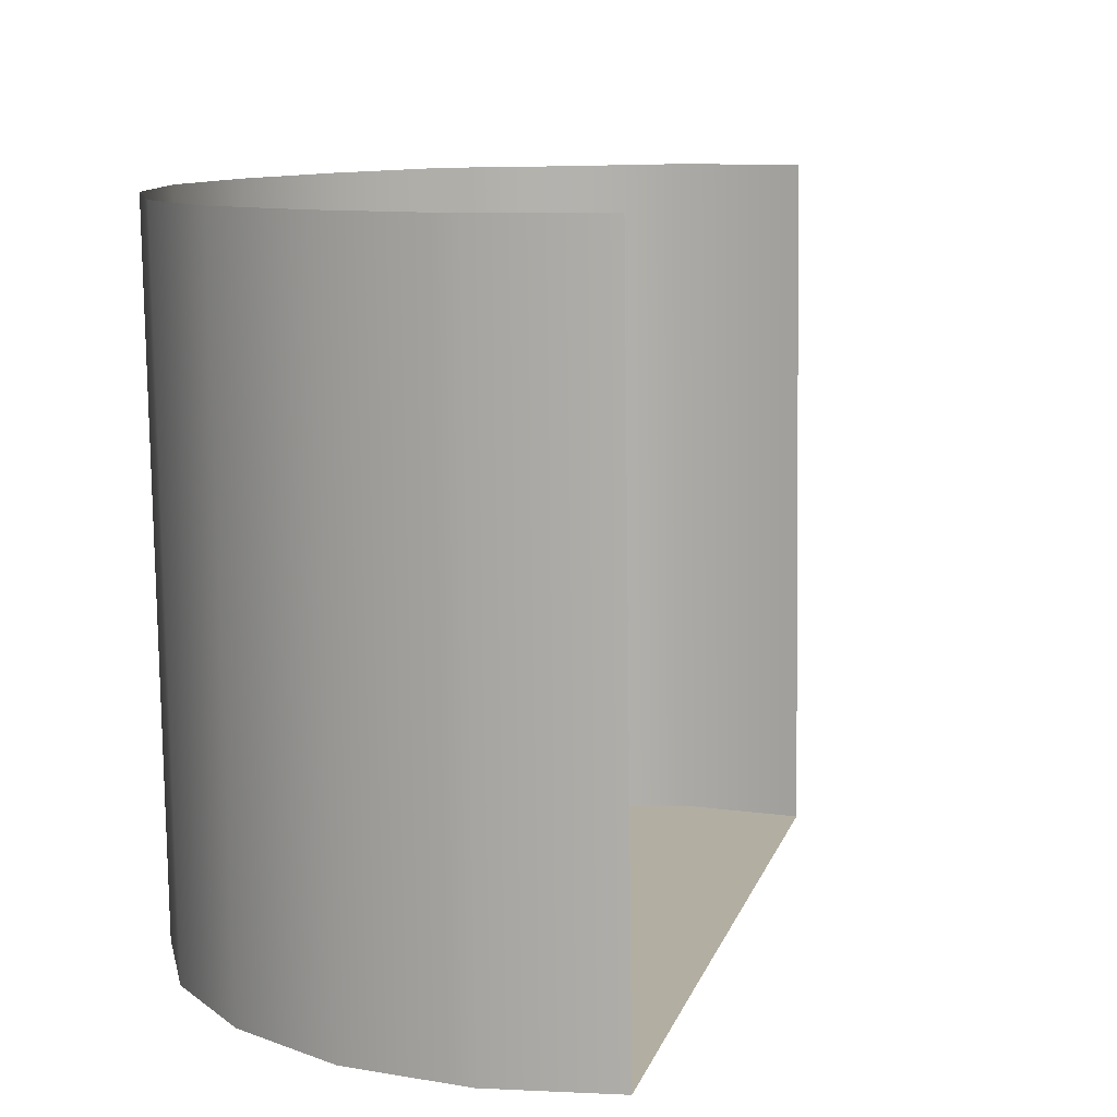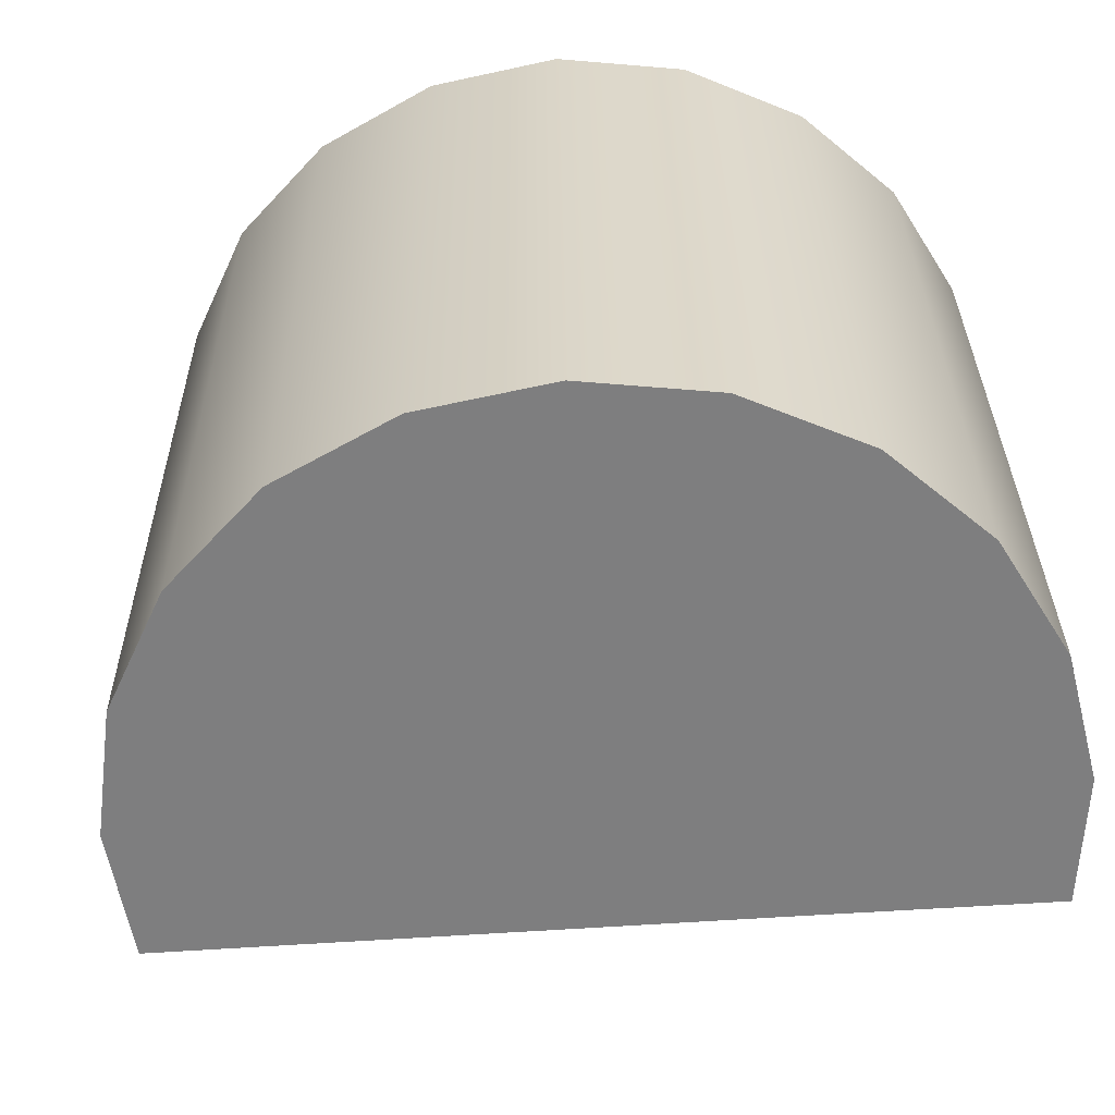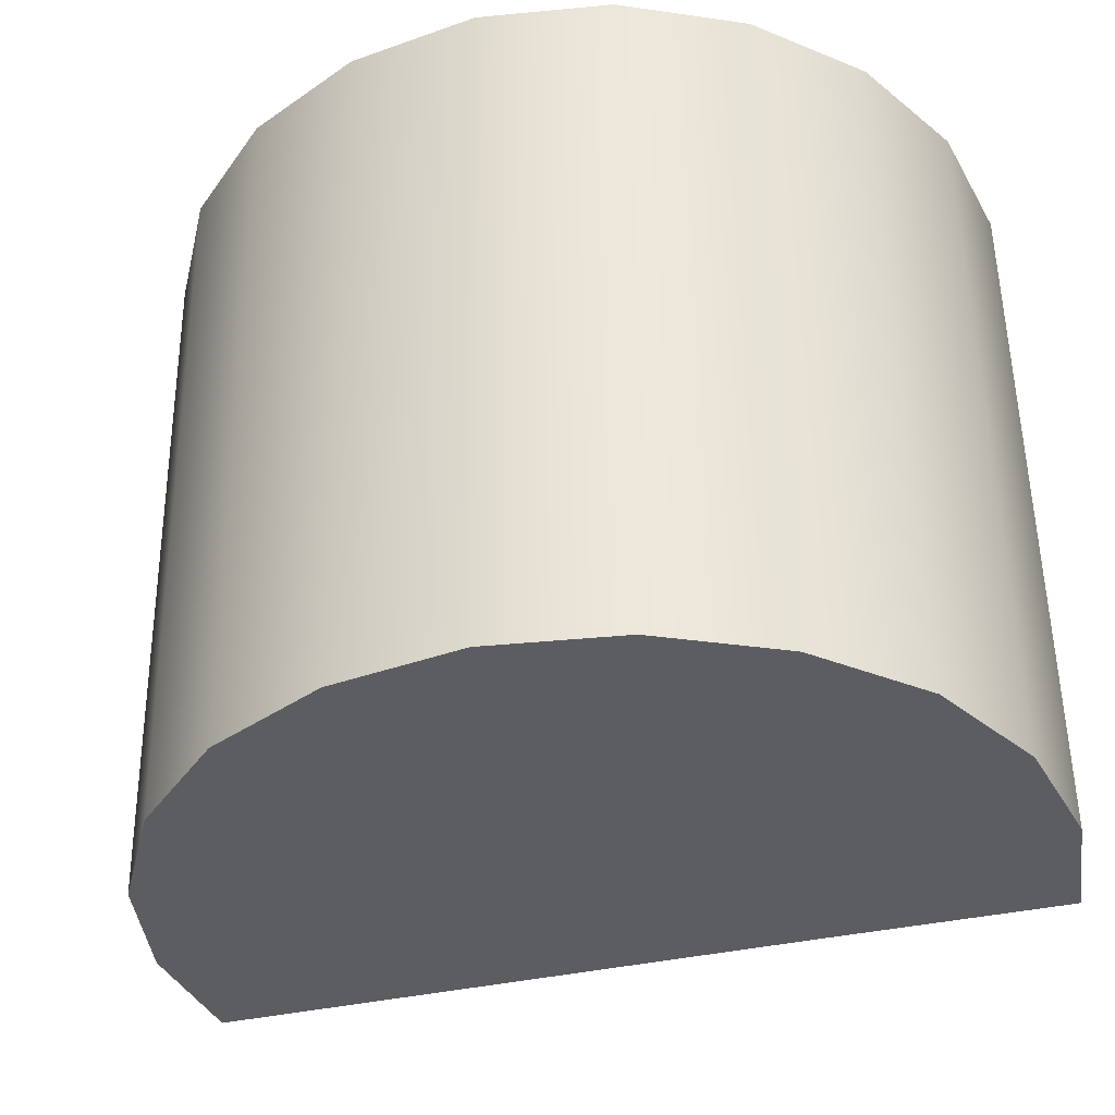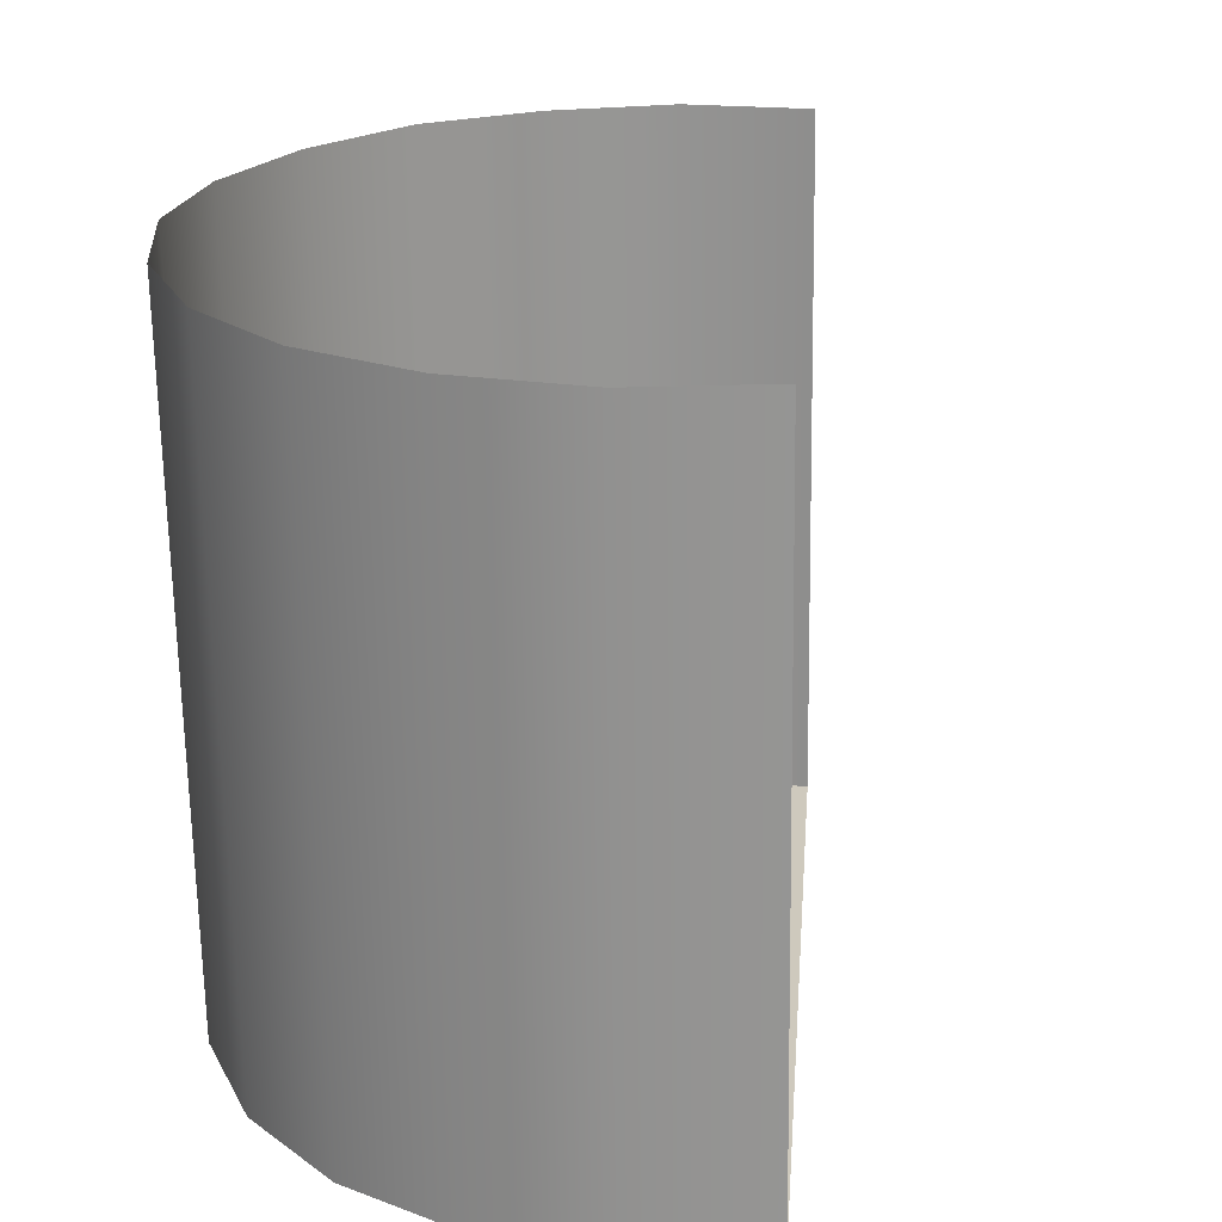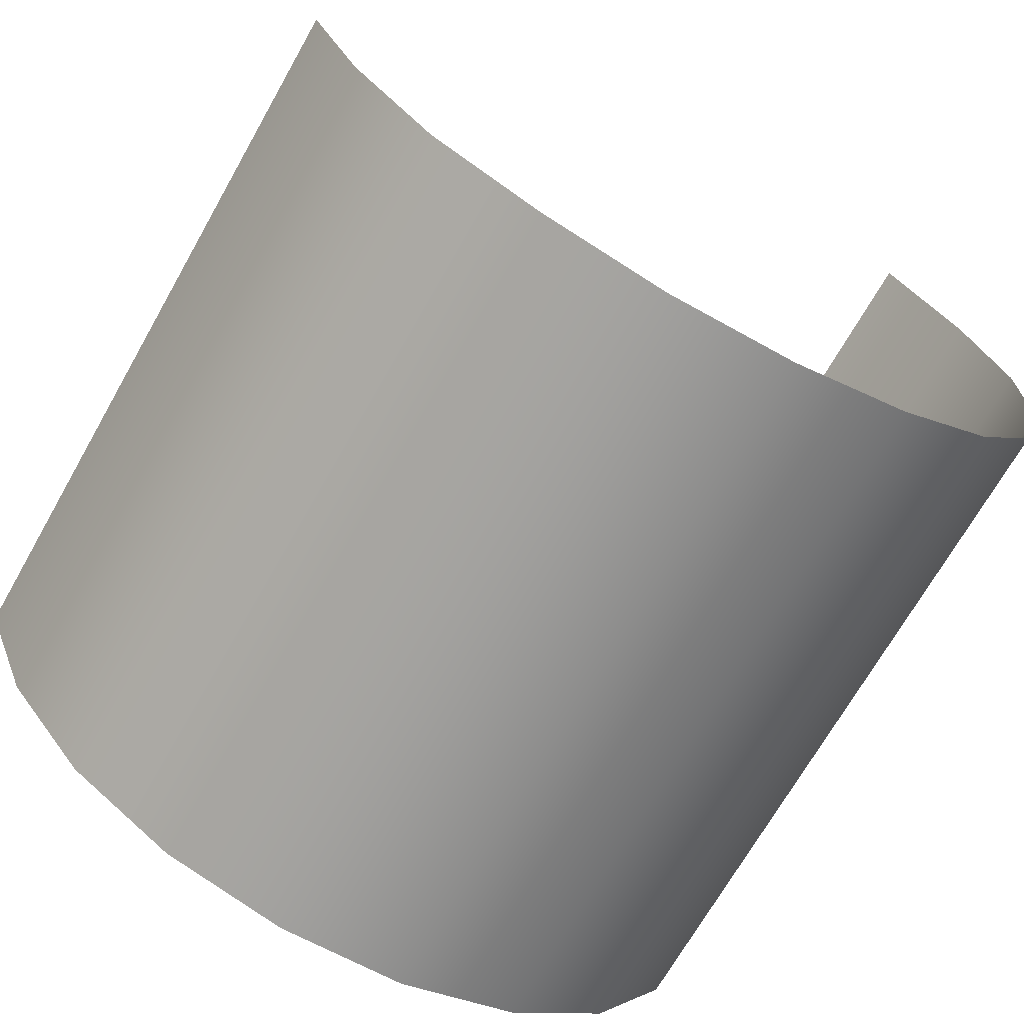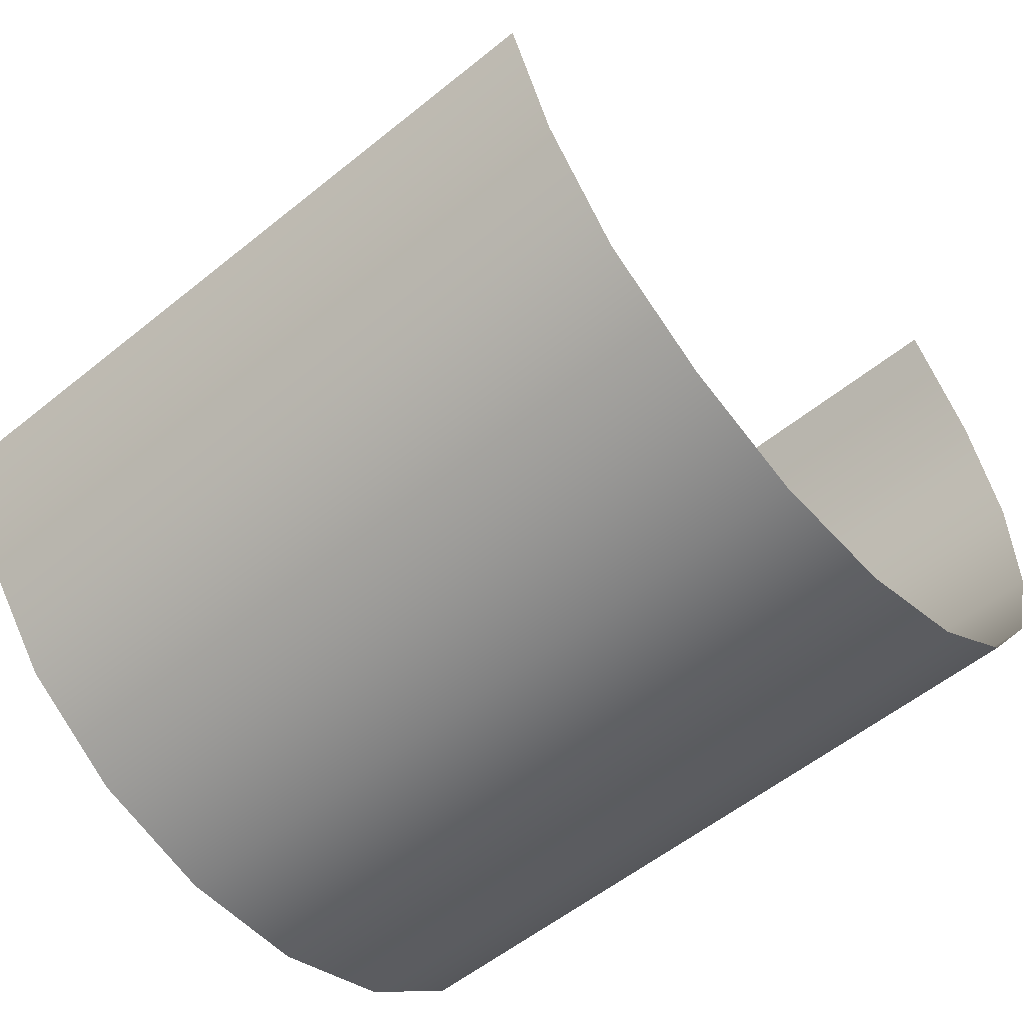
<metadata>
{"format":"obj","ext":"obj","renderer":"f3d","projection":"perspective","resolution":1024,"background":"white","views":[{"elev":11.5,"azim":134.0,"up":"+Z"},{"elev":-60.2,"azim":33.3,"up":"+Z"},{"elev":-37.4,"azim":44.9,"up":"+Z"},{"elev":23.4,"azim":124.3,"up":"+Z"},{"elev":-70.9,"azim":-29.6,"up":"+Y"},{"elev":-57.3,"azim":-49.6,"up":"+Y"}]}
</metadata>
<code>
o Group9/mesh100/mesh100-geometry/material_1/component_19#mesh100-geometry
v -0.09347 0.2515 0.8434
v -0.07037 0.2647 0.8436
v -0.09112 0.2461 0.8433
v -0.09347 0.2509 0.876
v -0.09347 0.2515 0.8434
v -0.09112 0.2455 0.876
v -0.08726 0.2415 0.8432
v -0.09112 0.2461 0.8433
v -0.07037 0.2647 0.8436
v -0.09112 0.2461 0.8433
v -0.09112 0.2455 0.876
v -0.09347 0.2515 0.8434
v -0.06082 0.2701 0.8437
v -0.0705 0.2373 0.8431
v -0.07037 0.2647 0.8436
v -0.08726 0.2415 0.8432
v -0.08726 0.241 0.8758
v -0.09112 0.2461 0.8433
v -0.0822 0.2384 0.8431
v -0.08726 0.2415 0.8432
v -0.07037 0.2647 0.8436
v -0.09112 0.2455 0.876
v -0.09112 0.2461 0.8433
v -0.08726 0.241 0.8758
v -0.0705 0.2373 0.8431
v -0.07645 0.237 0.8431
v -0.07037 0.2647 0.8436
v -0.06495 0.2394 0.8432
v -0.0705 0.2373 0.8431
v -0.06082 0.2701 0.8437
v -0.08726 0.2415 0.8432
v -0.0822 0.2384 0.8431
v -0.08726 0.241 0.8758
v -0.07645 0.237 0.8431
v -0.0822 0.2384 0.8431
v -0.07037 0.2647 0.8436
v -0.07645 0.237 0.8431
v -0.0705 0.2373 0.8431
v -0.07645 0.2364 0.8758
v -0.0705 0.2373 0.8431
v -0.06495 0.2394 0.8432
v -0.0705 0.2367 0.8758
v -0.06029 0.2431 0.8432
v -0.06495 0.2394 0.8432
v -0.06082 0.2701 0.8437
v -0.06082 0.2701 0.8437
v -0.06082 0.2695 0.8764
v -0.05731 0.2653 0.8436
v -0.0822 0.2378 0.8758
v -0.08726 0.241 0.8758
v -0.0822 0.2384 0.8431
v -0.0822 0.2384 0.8431
v -0.07645 0.237 0.8431
v -0.0822 0.2378 0.8758
v -0.0705 0.2367 0.8758
v -0.07645 0.2364 0.8758
v -0.0705 0.2373 0.8431
v -0.07645 0.2364 0.8758
v -0.0822 0.2378 0.8758
v -0.07645 0.237 0.8431
v -0.06495 0.2388 0.8758
v -0.0705 0.2367 0.8758
v -0.06495 0.2394 0.8432
v -0.06495 0.2394 0.8432
v -0.06029 0.2431 0.8432
v -0.06495 0.2388 0.8758
v -0.05731 0.2653 0.8436
v -0.06029 0.2431 0.8432
v -0.06082 0.2701 0.8437
v -0.05731 0.2647 0.8763
v -0.05731 0.2653 0.8436
v -0.06082 0.2695 0.8764
v -0.06029 0.2425 0.8759
v -0.06495 0.2388 0.8758
v -0.06029 0.2431 0.8432
v -0.05695 0.2481 0.8433
v -0.06029 0.2431 0.8432
v -0.05731 0.2653 0.8436
v -0.05731 0.2653 0.8436
v -0.05731 0.2647 0.8763
v -0.0554 0.2597 0.8435
v -0.06029 0.2425 0.8759
v -0.06029 0.2431 0.8432
v -0.05695 0.2475 0.876
v -0.05695 0.2481 0.8433
v -0.05695 0.2475 0.876
v -0.06029 0.2431 0.8432
v -0.0554 0.2597 0.8435
v -0.05695 0.2481 0.8433
v -0.05731 0.2653 0.8436
v -0.0554 0.2591 0.8762
v -0.0554 0.2597 0.8435
v -0.05731 0.2647 0.8763
v -0.05695 0.2475 0.876
v -0.05695 0.2481 0.8433
v -0.05526 0.2532 0.8761
v -0.05526 0.2538 0.8434
v -0.05695 0.2481 0.8433
v -0.0554 0.2597 0.8435
v -0.0554 0.2597 0.8435
v -0.0554 0.2591 0.8762
v -0.05526 0.2538 0.8434
v -0.05526 0.2532 0.8761
v -0.05526 0.2538 0.8434
v -0.0554 0.2591 0.8762
v -0.05526 0.2538 0.8434
v -0.05526 0.2532 0.8761
v -0.05695 0.2481 0.8433
v -0.09112 0.2461 0.8433
v -0.07037 0.2647 0.8436
v -0.09347 0.2515 0.8434
v -0.09112 0.2455 0.876
v -0.09347 0.2515 0.8434
v -0.09347 0.2509 0.876
v -0.07037 0.2647 0.8436
v -0.09112 0.2461 0.8433
v -0.08726 0.2415 0.8432
v -0.09347 0.2515 0.8434
v -0.09112 0.2455 0.876
v -0.09112 0.2461 0.8433
v -0.07037 0.2647 0.8436
v -0.0705 0.2373 0.8431
v -0.06082 0.2701 0.8437
v -0.09112 0.2461 0.8433
v -0.08726 0.241 0.8758
v -0.08726 0.2415 0.8432
v -0.07037 0.2647 0.8436
v -0.08726 0.2415 0.8432
v -0.0822 0.2384 0.8431
v -0.08726 0.241 0.8758
v -0.09112 0.2461 0.8433
v -0.09112 0.2455 0.876
v -0.07037 0.2647 0.8436
v -0.07645 0.237 0.8431
v -0.0705 0.2373 0.8431
v -0.06082 0.2701 0.8437
v -0.0705 0.2373 0.8431
v -0.06495 0.2394 0.8432
v -0.08726 0.241 0.8758
v -0.0822 0.2384 0.8431
v -0.08726 0.2415 0.8432
v -0.07037 0.2647 0.8436
v -0.0822 0.2384 0.8431
v -0.07645 0.237 0.8431
v -0.07645 0.2364 0.8758
v -0.0705 0.2373 0.8431
v -0.07645 0.237 0.8431
v -0.0705 0.2367 0.8758
v -0.06495 0.2394 0.8432
v -0.0705 0.2373 0.8431
v -0.06082 0.2701 0.8437
v -0.06495 0.2394 0.8432
v -0.06029 0.2431 0.8432
v -0.05731 0.2653 0.8436
v -0.06082 0.2695 0.8764
v -0.06082 0.2701 0.8437
v -0.0822 0.2384 0.8431
v -0.08726 0.241 0.8758
v -0.0822 0.2378 0.8758
v -0.0822 0.2378 0.8758
v -0.07645 0.237 0.8431
v -0.0822 0.2384 0.8431
v -0.0705 0.2373 0.8431
v -0.07645 0.2364 0.8758
v -0.0705 0.2367 0.8758
v -0.07645 0.237 0.8431
v -0.0822 0.2378 0.8758
v -0.07645 0.2364 0.8758
v -0.06495 0.2394 0.8432
v -0.0705 0.2367 0.8758
v -0.06495 0.2388 0.8758
v -0.06495 0.2388 0.8758
v -0.06029 0.2431 0.8432
v -0.06495 0.2394 0.8432
v -0.06082 0.2701 0.8437
v -0.06029 0.2431 0.8432
v -0.05731 0.2653 0.8436
v -0.06082 0.2695 0.8764
v -0.05731 0.2653 0.8436
v -0.05731 0.2647 0.8763
v -0.06029 0.2431 0.8432
v -0.06495 0.2388 0.8758
v -0.06029 0.2425 0.8759
v -0.05731 0.2653 0.8436
v -0.06029 0.2431 0.8432
v -0.05695 0.2481 0.8433
v -0.0554 0.2597 0.8435
v -0.05731 0.2647 0.8763
v -0.05731 0.2653 0.8436
v -0.05695 0.2475 0.876
v -0.06029 0.2431 0.8432
v -0.06029 0.2425 0.8759
v -0.06029 0.2431 0.8432
v -0.05695 0.2475 0.876
v -0.05695 0.2481 0.8433
v -0.05731 0.2653 0.8436
v -0.05695 0.2481 0.8433
v -0.0554 0.2597 0.8435
v -0.05731 0.2647 0.8763
v -0.0554 0.2597 0.8435
v -0.0554 0.2591 0.8762
v -0.05526 0.2532 0.8761
v -0.05695 0.2481 0.8433
v -0.05695 0.2475 0.876
v -0.0554 0.2597 0.8435
v -0.05695 0.2481 0.8433
v -0.05526 0.2538 0.8434
v -0.05526 0.2538 0.8434
v -0.0554 0.2591 0.8762
v -0.0554 0.2597 0.8435
v -0.0554 0.2591 0.8762
v -0.05526 0.2538 0.8434
v -0.05526 0.2532 0.8761
v -0.05695 0.2481 0.8433
v -0.05526 0.2532 0.8761
v -0.05526 0.2538 0.8434
f 1 2 3
f 4 5 6
f 7 8 9
f 10 11 12
f 13 14 15
f 16 17 18
f 19 20 21
f 22 23 24
f 25 26 27
f 28 29 30
f 31 32 33
f 34 35 36
f 37 38 39
f 40 41 42
f 43 44 45
f 46 47 48
f 49 50 51
f 52 53 54
f 55 56 57
f 58 59 60
f 61 62 63
f 64 65 66
f 67 68 69
f 70 71 72
f 73 74 75
f 76 77 78
f 79 80 81
f 82 83 84
f 85 86 87
f 88 89 90
f 91 92 93
f 94 95 96
f 97 98 99
f 100 101 102
f 103 104 105
f 106 107 108
f 109 110 111
f 112 113 114
f 115 116 117
f 118 119 120
f 121 122 123
f 124 125 126
f 127 128 129
f 130 131 132
f 133 134 135
f 136 137 138
f 139 140 141
f 142 143 144
f 145 146 147
f 148 149 150
f 151 152 153
f 154 155 156
f 157 158 159
f 160 161 162
f 163 164 165
f 166 167 168
f 169 170 171
f 172 173 174
f 175 176 177
f 178 179 180
f 181 182 183
f 184 185 186
f 187 188 189
f 190 191 192
f 193 194 195
f 196 197 198
f 199 200 201
f 202 203 204
f 205 206 207
f 208 209 210
f 211 212 213
f 214 215 216

</code>
